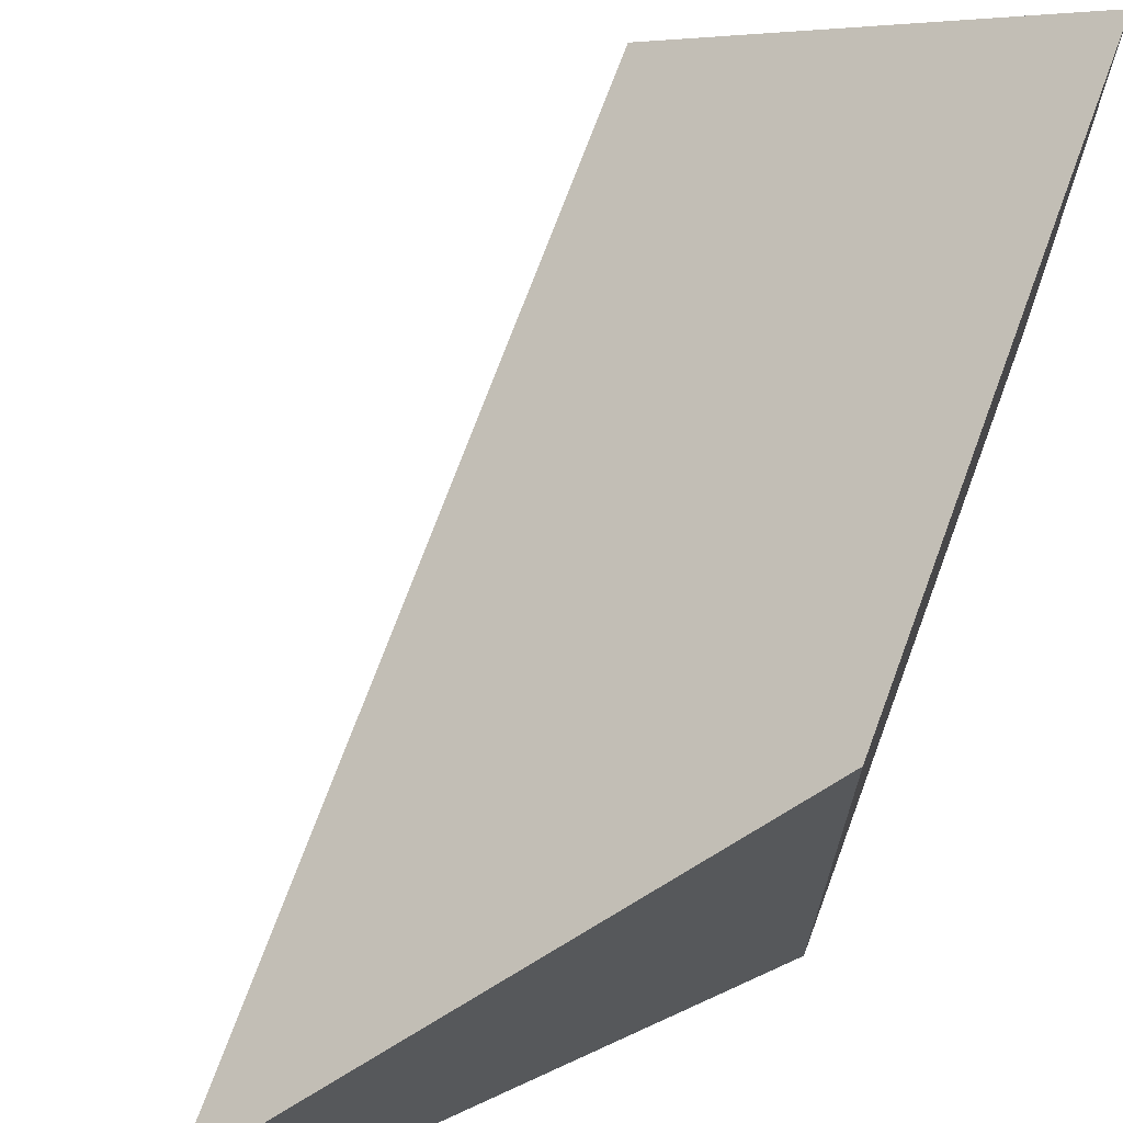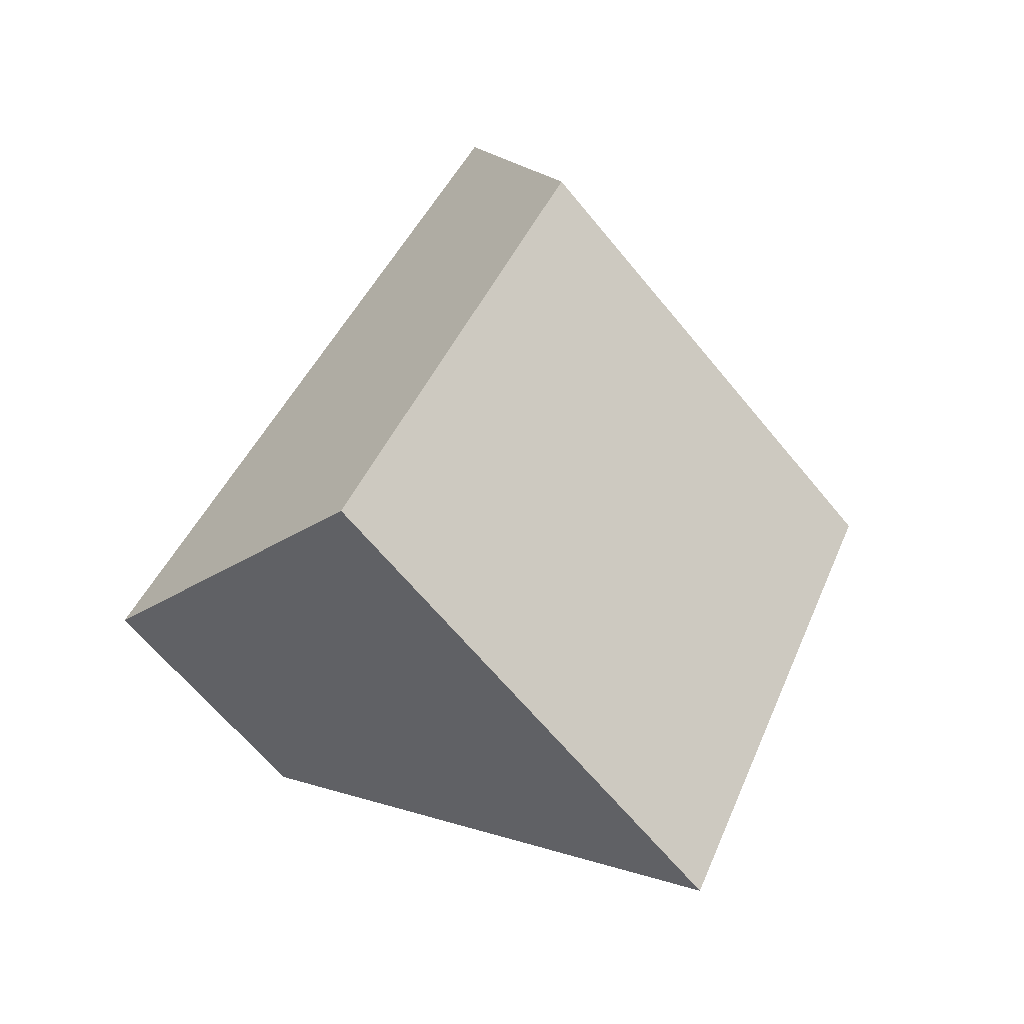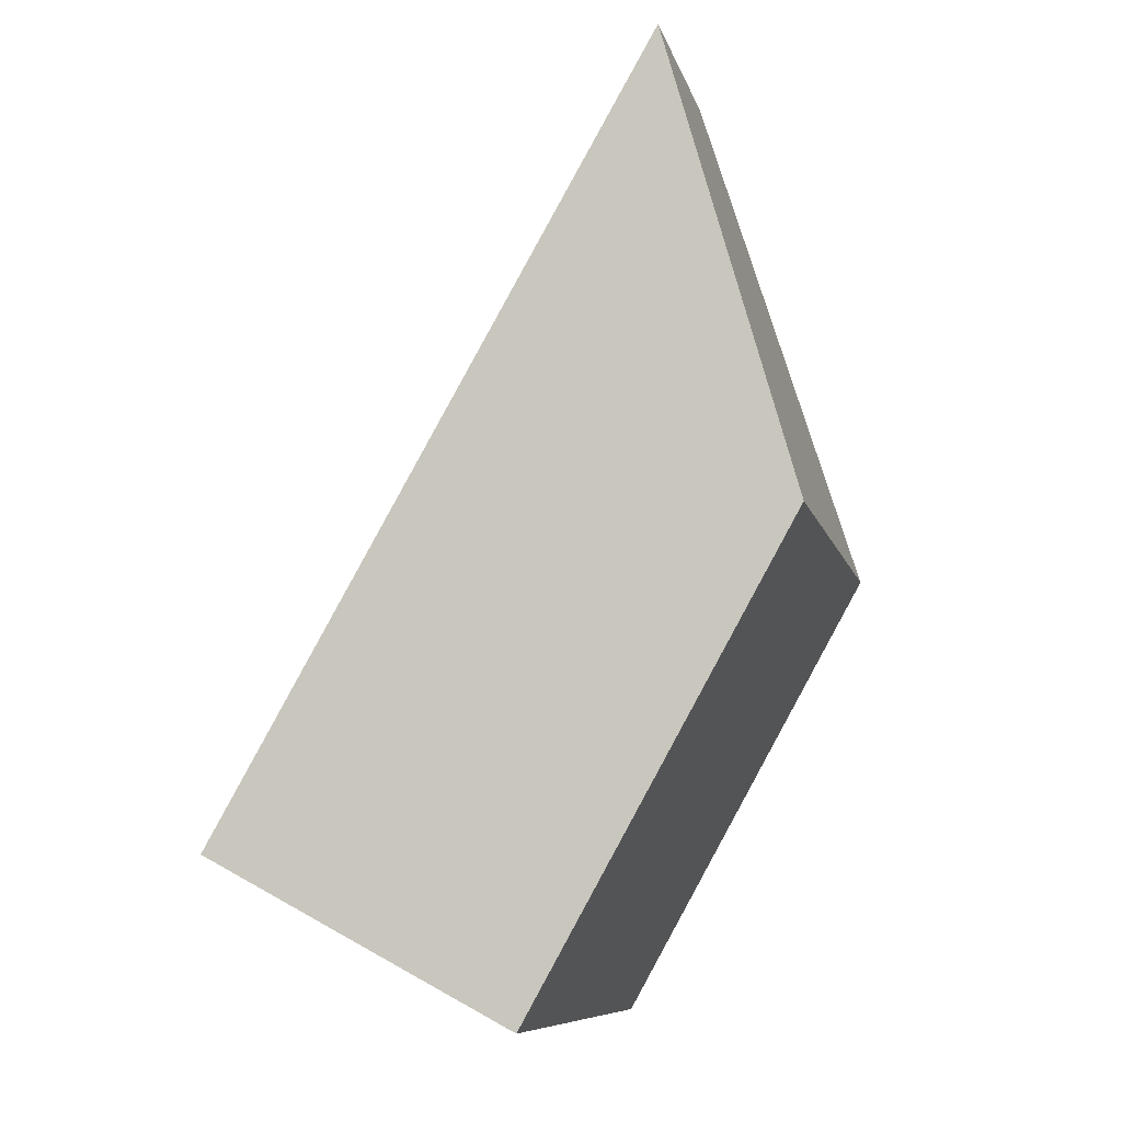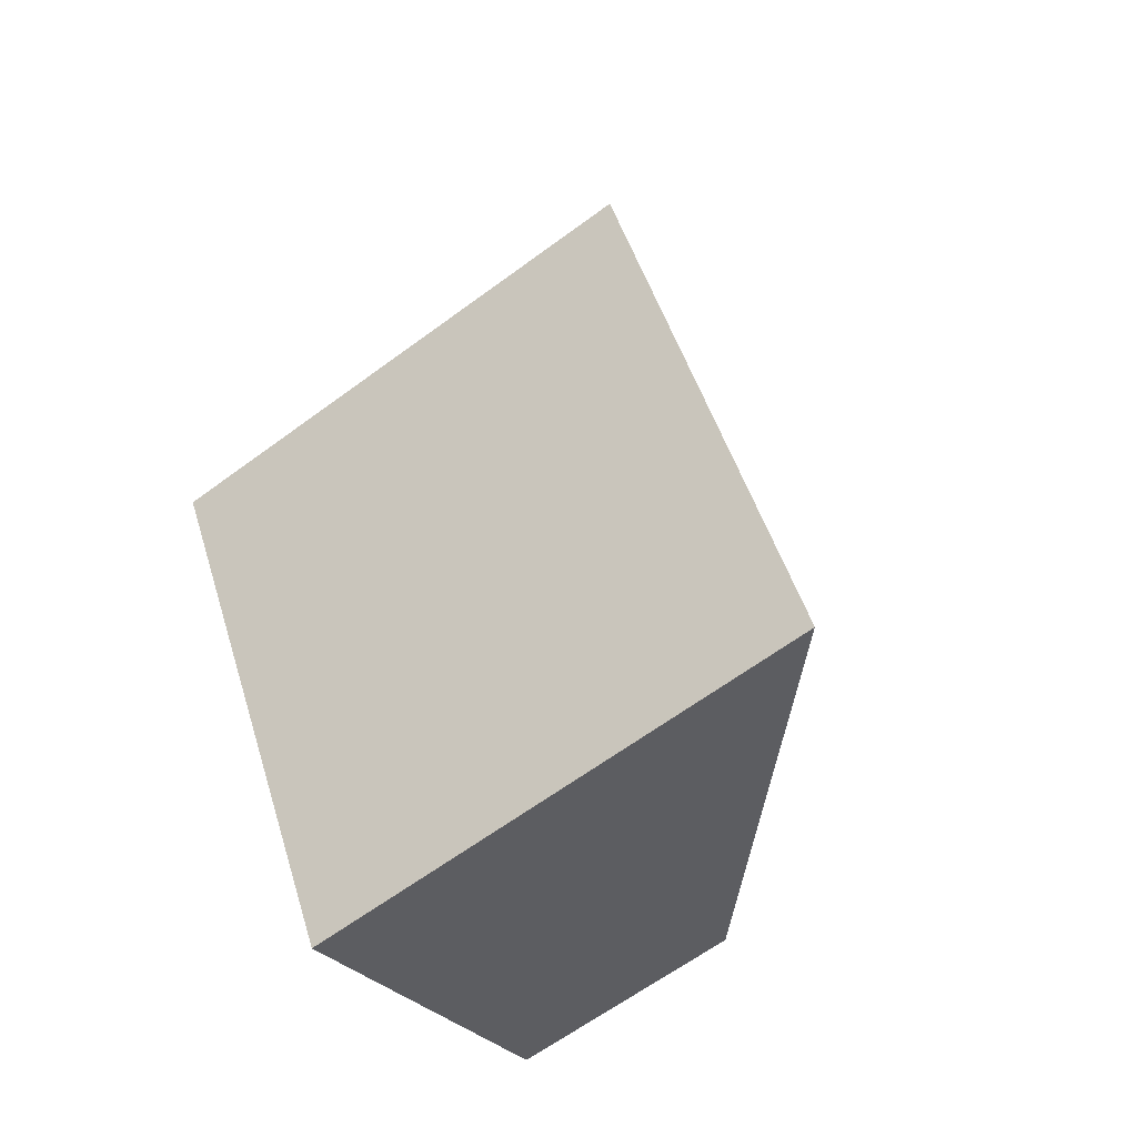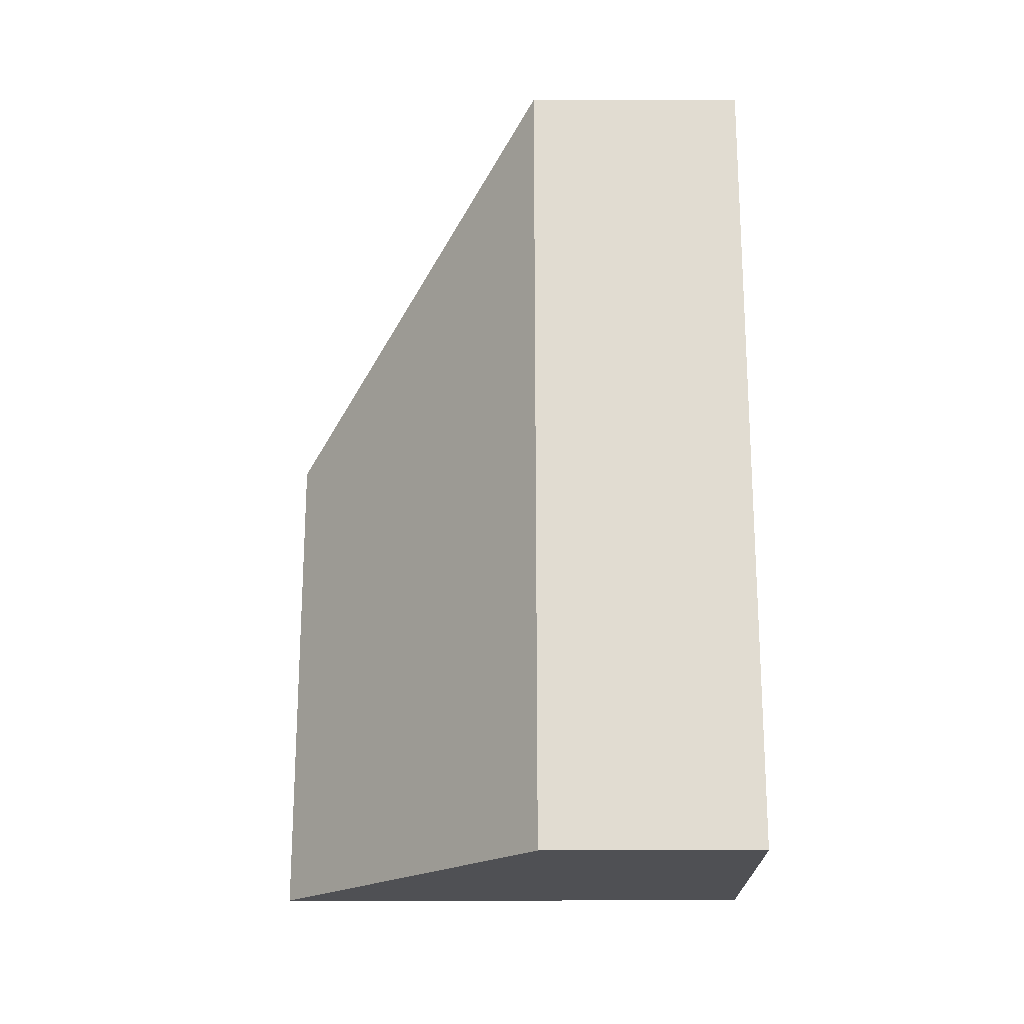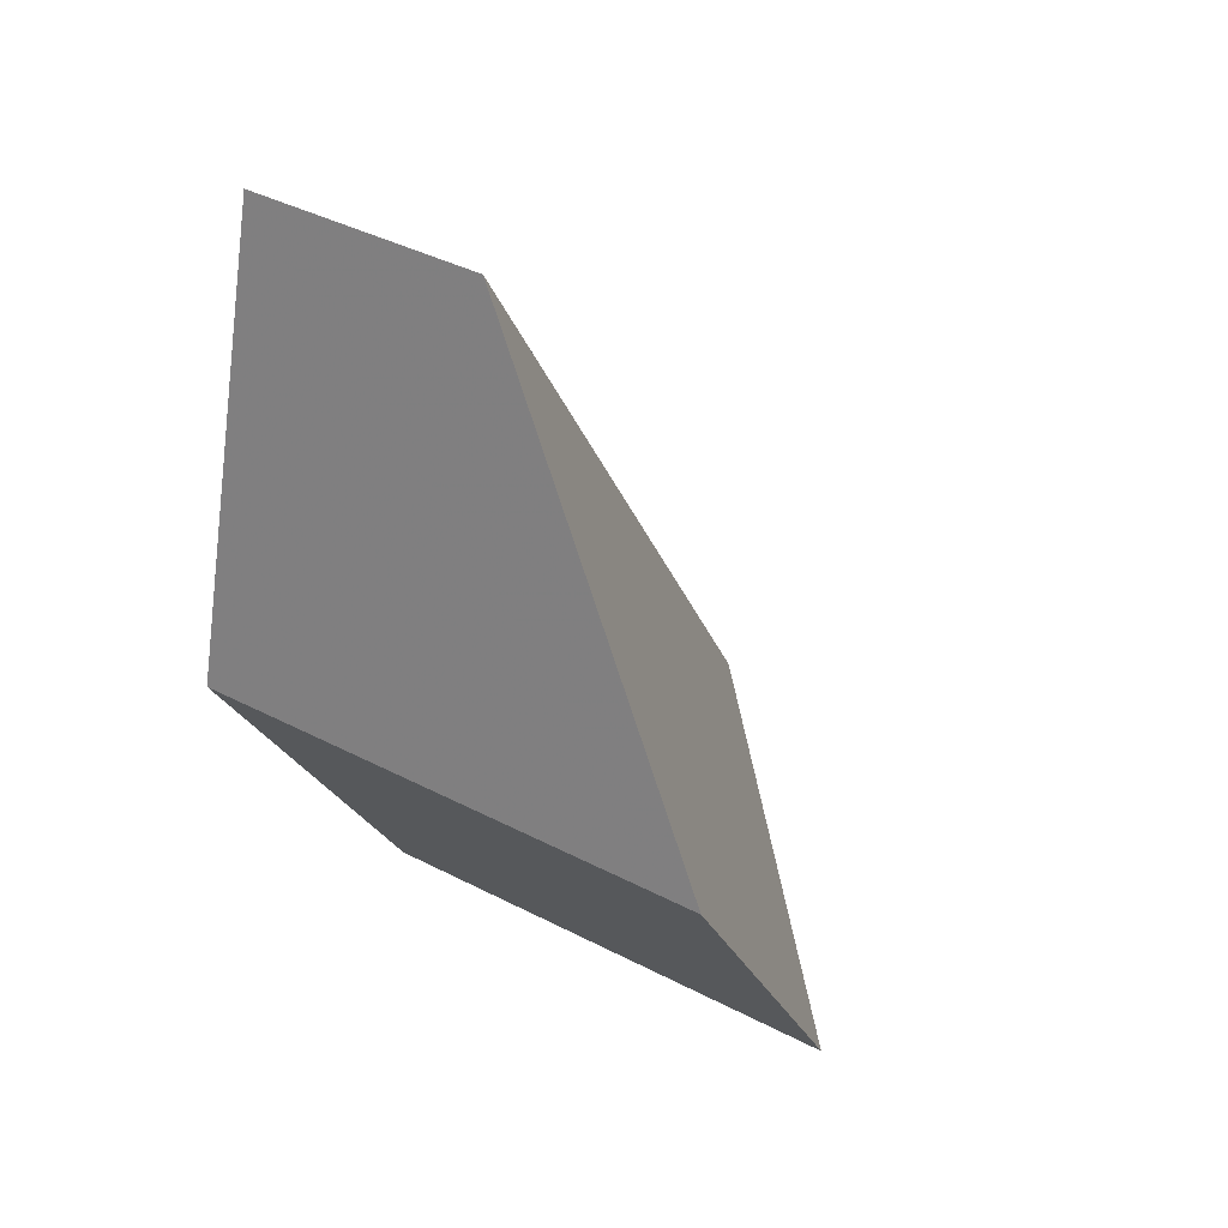
<metadata>
{"format":"obj","ext":"obj","renderer":"f3d","projection":"perspective","resolution":1024,"background":"white","views":[{"elev":70.9,"azim":49.6,"up":"+Y"},{"elev":-65.4,"azim":39.5,"up":"+Z"},{"elev":-8.8,"azim":13.0,"up":"+Z"},{"elev":-64.3,"azim":126.6,"up":"+Z"},{"elev":8.7,"azim":-90.1,"up":"+Z"},{"elev":42.2,"azim":121.6,"up":"+Z"}]}
</metadata>
<code>
v 4.616 -0.126 -3.576
v 4.546 -0.126 -3.7
v 4.546 -0.1639 -3.7
v 4.616 -0.1639 -3.576
v 4.546 -0.126 -3.7
v 4.595 -0.07978 -3.725
v 4.595 -0.1639 -3.725
v 4.546 -0.1639 -3.7
v 4.546 -0.1639 -3.7
v 4.595 -0.1639 -3.725
v 4.637 -0.1639 -3.65
v 4.616 -0.1639 -3.576
v 4.637 -0.08013 -3.65
v 4.616 -0.126 -3.576
v 4.616 -0.1639 -3.576
v 4.637 -0.1639 -3.65
v 4.637 -0.08013 -3.65
v 4.595 -0.07978 -3.725
v 4.546 -0.126 -3.7
v 4.616 -0.126 -3.576
v 4.595 -0.07978 -3.725
v 4.637 -0.08013 -3.65
v 4.637 -0.1639 -3.65
v 4.595 -0.1639 -3.725
f 1 2 3
f 1 3 4
f 5 6 7
f 5 7 8
f 9 10 11
f 9 11 12
f 13 14 15
f 13 15 16
f 17 18 19
f 17 19 20
f 21 22 23
f 21 23 24

</code>
